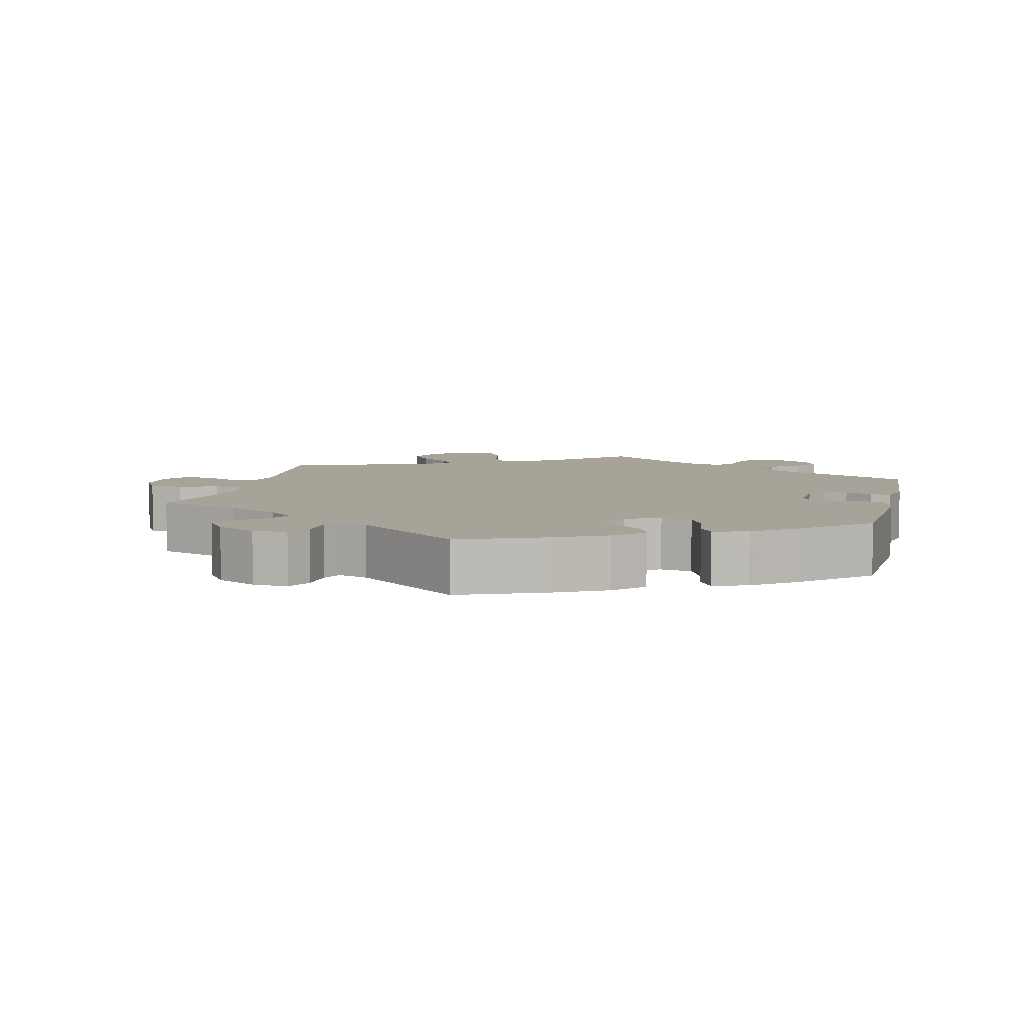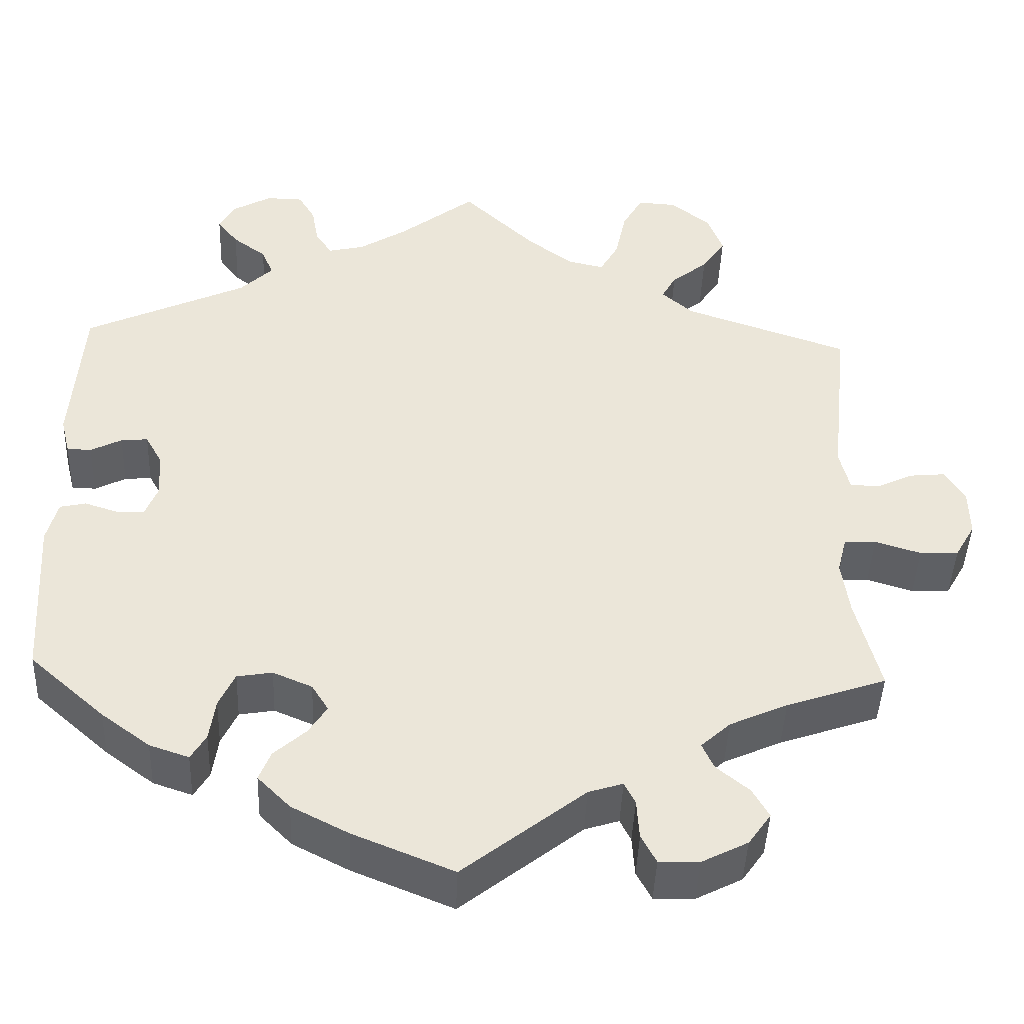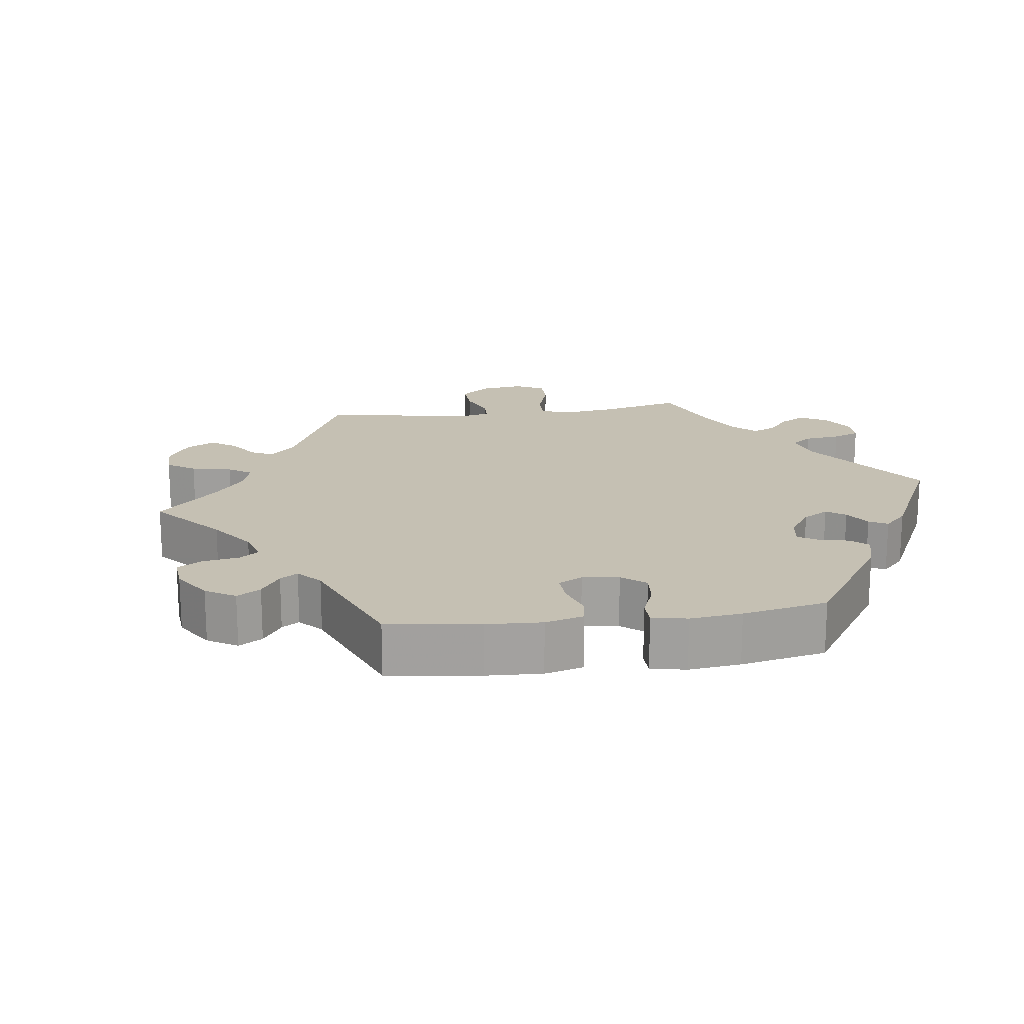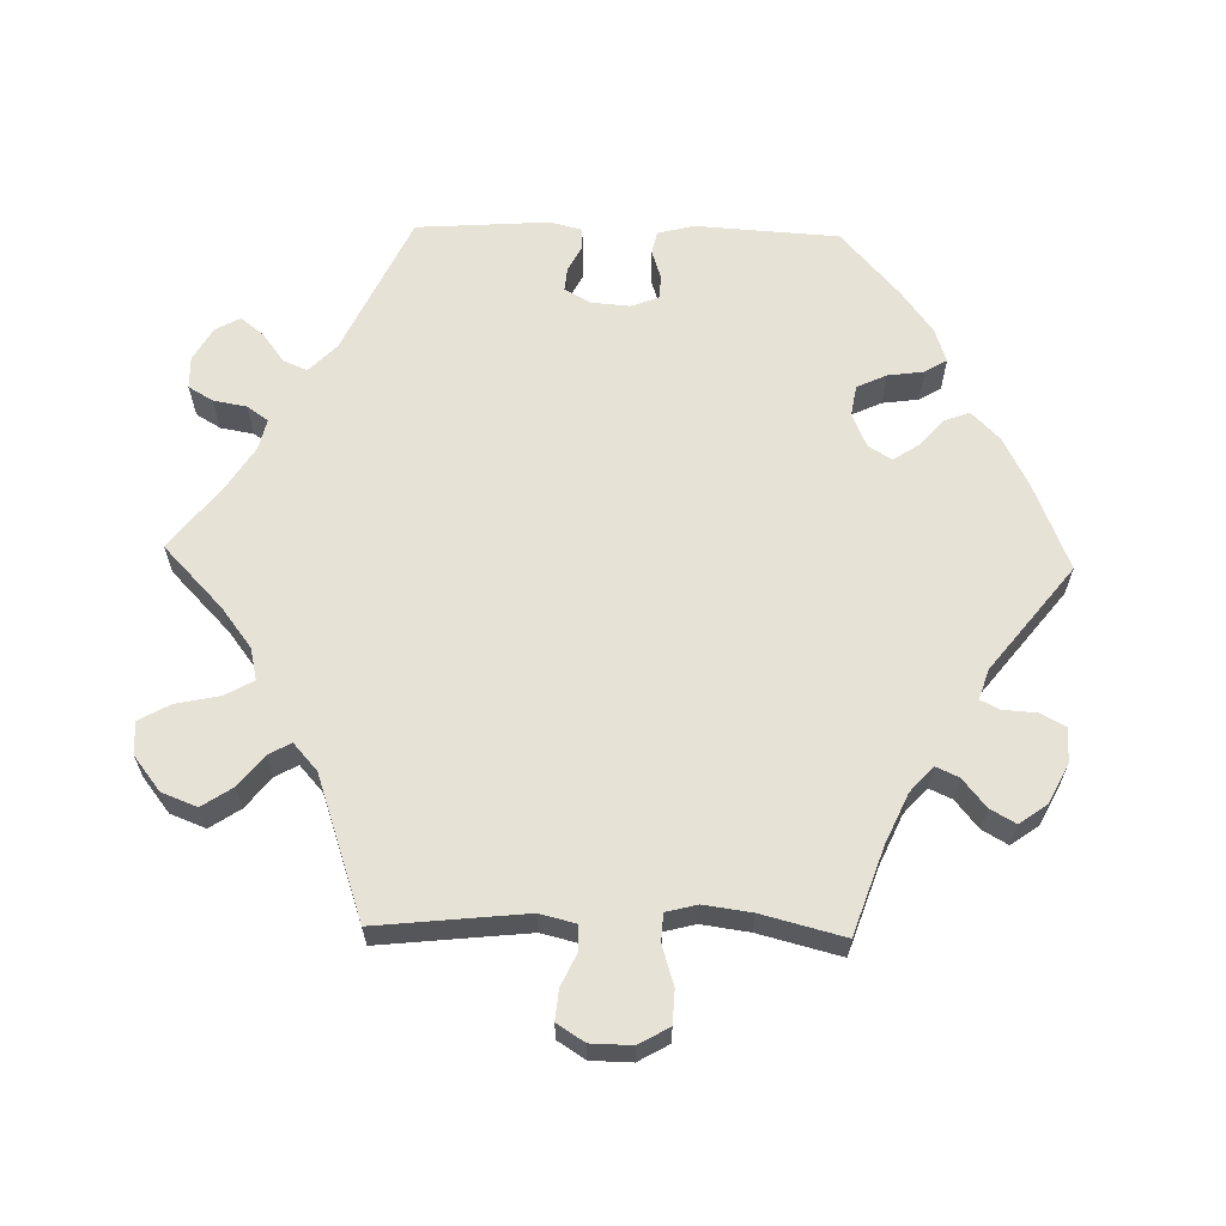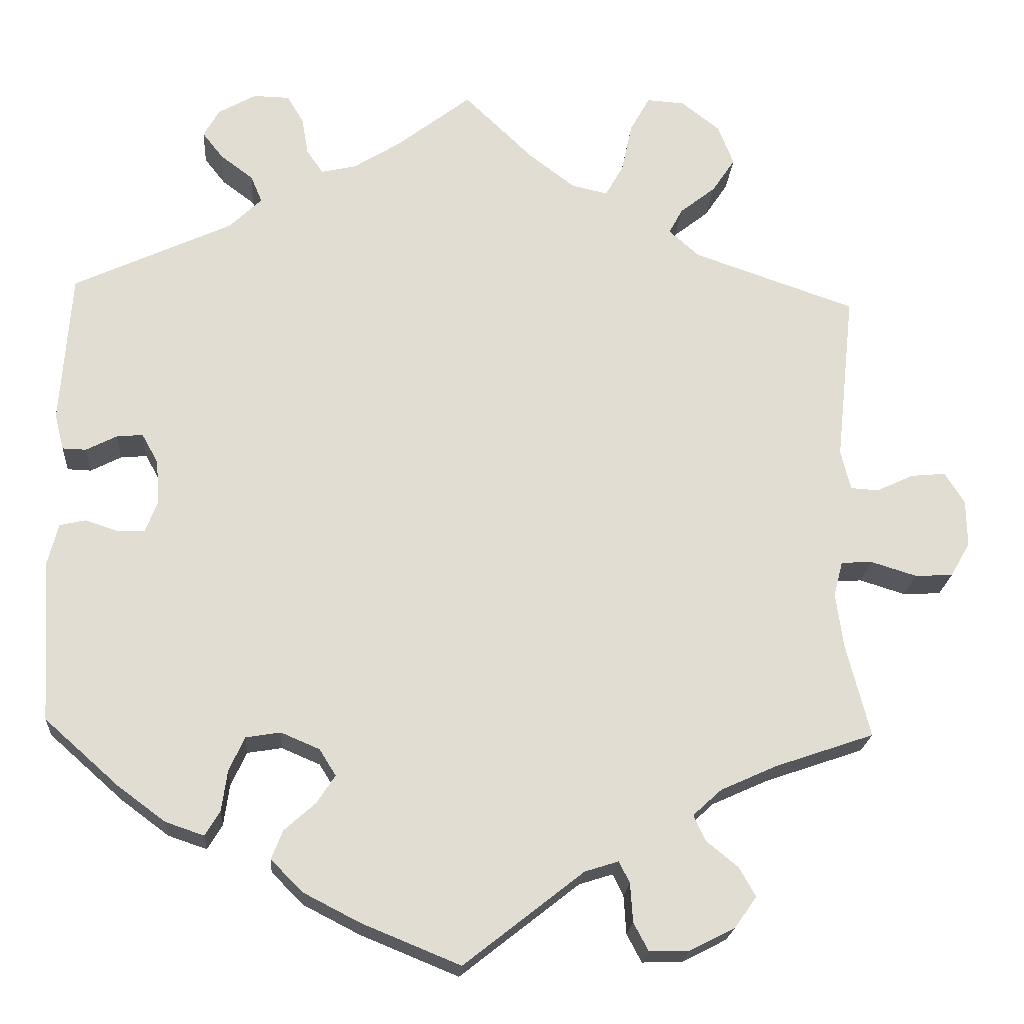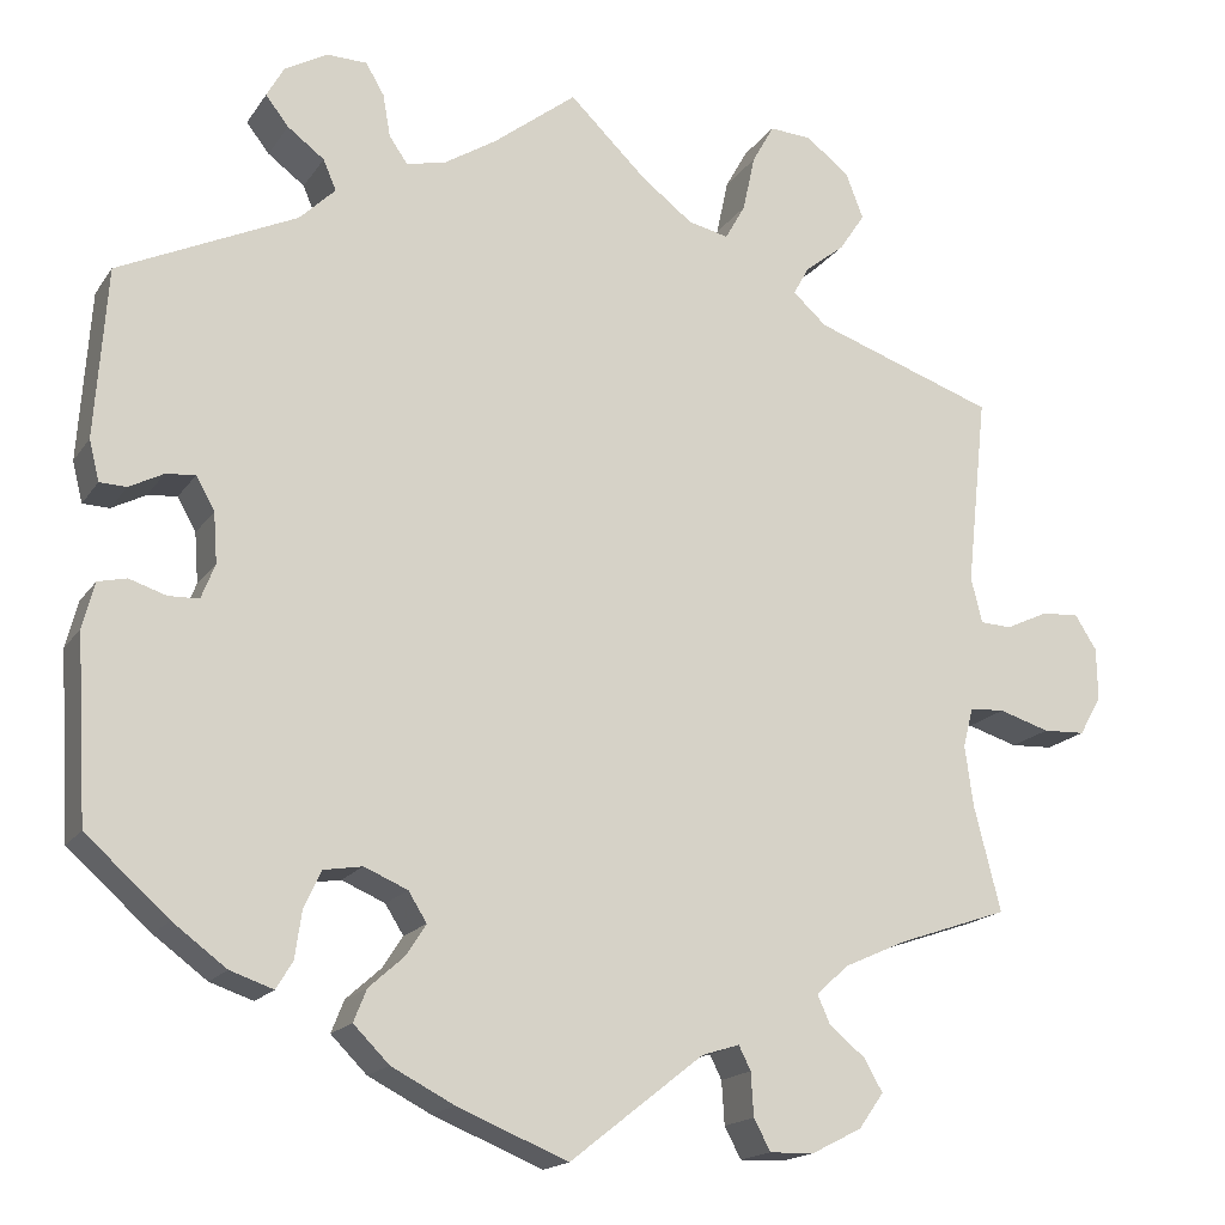
<metadata>
{"format":"obj","ext":"obj","renderer":"f3d","projection":"perspective","resolution":1024,"background":"white","views":[{"elev":6.8,"azim":-166.4,"up":"+Y"},{"elev":-43.9,"azim":-2.2,"up":"+Z"},{"elev":18.1,"azim":-157.7,"up":"+Y"},{"elev":63.5,"azim":91.5,"up":"+Y"},{"elev":-20.9,"azim":-4.0,"up":"+Z"},{"elev":-17.0,"azim":-23.1,"up":"+Z"}]}
</metadata>
<code>
v 0.479 0.07 0.084
v 0.491 0.07 0.035
v 0.525 0.07 0.033
v 0.57 0.07 0.054
v 0.612 0.07 0.058
v 0.636 0.07 0.02
v 0.637 0.07 -0.037
v 0.613 0.07 -0.079
v 0.567 0.07 -0.081
v 0.512 0.07 -0.064
v 0.474 0.07 -0.066
v 0.463 0.07 -0.109
v 0.472 0.07 -0.175
v 0.501 0.07 -0.289
v 0.382 0.07 -0.33
v 0.313 0.07 -0.361
v 0.278 0.07 -0.393
v 0.292 0.07 -0.424
v 0.331 0.07 -0.456
v 0.351 0.07 -0.491
v 0.324 0.07 -0.529
v 0.269 0.07 -0.557
v 0.221 0.07 -0.558
v 0.203 0.07 -0.524
v 0.2 0.07 -0.477
v 0.187 0.07 -0.451
v 0.146 0.07 -0.464
v 0.001 0.07 -0.578
v -0.119 0.07 -0.529
v -0.187 0.07 -0.494
v -0.226 0.07 -0.455
v -0.212 0.07 -0.42
v -0.174 0.07 -0.386
v -0.152 0.07 -0.352
v -0.172 0.07 -0.32
v -0.219 0.07 -0.3
v -0.261 0.07 -0.307
v -0.28 0.07 -0.348
v -0.287 0.07 -0.398
v -0.305 0.07 -0.428
v -0.352 0.07 -0.412
v -0.41 0.07 -0.369
v -0.5 0.07 -0.289
v -0.512 0.07 -0.091
v -0.499 0.07 -0.041
v -0.468 0.07 -0.034
v -0.428 0.07 -0.047
v -0.395 0.07 -0.046
v -0.38 0.07 -0.008
v -0.384 0.07 0.046
v -0.404 0.07 0.082
v -0.436 0.07 0.079
v -0.473 0.07 0.06
v -0.502 0.07 0.061
v -0.513 0.07 0.105
v -0.5 0.07 0.289
v -0.307 0.07 0.379
v -0.268 0.07 0.417
v -0.282 0.07 0.45
v -0.322 0.07 0.48
v -0.347 0.07 0.512
v -0.328 0.07 0.546
v -0.282 0.07 0.572
v -0.238 0.07 0.571
v -0.218 0.07 0.537
v -0.21 0.07 0.491
v -0.19 0.07 0.462
v -0.147 0.07 0.472
v -0.09 0.07 0.508
v 0 0.07 0.578
v 0.085 0.07 0.496
v 0.14 0.07 0.454
v 0.184 0.07 0.444
v 0.206 0.07 0.483
v 0.219 0.07 0.544
v 0.243 0.07 0.587
v 0.289 0.07 0.584
v 0.336 0.07 0.547
v 0.355 0.07 0.498
v 0.327 0.07 0.456
v 0.284 0.07 0.422
v 0.267 0.07 0.391
v 0.304 0.07 0.358
v 0.501 0.07 0.29
v 0.479 0 0.084
v 0.491 0 0.035
v 0.525 0 0.033
v 0.57 0 0.054
v 0.612 0 0.058
v 0.636 0 0.02
v 0.637 0 -0.037
v 0.613 0 -0.079
v 0.567 0 -0.081
v 0.512 0 -0.064
v 0.474 0 -0.066
v 0.463 0 -0.109
v 0.472 0 -0.175
v 0.501 0 -0.289
v 0.382 0 -0.33
v 0.313 0 -0.361
v 0.278 0 -0.393
v 0.292 0 -0.424
v 0.331 0 -0.456
v 0.351 0 -0.491
v 0.324 0 -0.529
v 0.269 0 -0.557
v 0.221 0 -0.558
v 0.203 0 -0.524
v 0.2 0 -0.477
v 0.187 0 -0.451
v 0.146 0 -0.464
v 0.001 0 -0.578
v -0.119 0 -0.529
v -0.187 0 -0.494
v -0.226 0 -0.455
v -0.212 0 -0.42
v -0.174 0 -0.386
v -0.152 0 -0.352
v -0.172 0 -0.32
v -0.219 0 -0.3
v -0.261 0 -0.307
v -0.28 0 -0.348
v -0.287 0 -0.398
v -0.305 0 -0.428
v -0.352 0 -0.412
v -0.41 0 -0.369
v -0.5 0 -0.289
v -0.512 0 -0.091
v -0.499 0 -0.041
v -0.468 0 -0.034
v -0.428 0 -0.047
v -0.395 0 -0.046
v -0.38 0 -0.008
v -0.384 0 0.046
v -0.404 0 0.082
v -0.436 0 0.079
v -0.473 0 0.06
v -0.502 0 0.061
v -0.513 0 0.105
v -0.5 0 0.289
v -0.307 0 0.379
v -0.268 0 0.417
v -0.282 0 0.45
v -0.322 0 0.48
v -0.347 0 0.512
v -0.328 0 0.546
v -0.282 0 0.572
v -0.238 0 0.571
v -0.218 0 0.537
v -0.21 0 0.491
v -0.19 0 0.462
v -0.147 0 0.472
v -0.09 0 0.508
v 0 0 0.578
v 0.085 0 0.496
v 0.14 0 0.454
v 0.184 0 0.444
v 0.206 0 0.483
v 0.219 0 0.544
v 0.243 0 0.587
v 0.289 0 0.584
v 0.336 0 0.547
v 0.355 0 0.498
v 0.327 0 0.456
v 0.284 0 0.422
v 0.267 0 0.391
v 0.304 0 0.358
v 0.501 0 0.29
f 83 84 1
f 82 83 1 2
f 78 79 80 81
f 78 81 82
f 77 78 82
f 74 75 76 77
f 73 74 77 82
f 72 73 82 2
f 69 70 71
f 68 69 71 72
f 67 68 72 2
f 63 64 65 66
f 63 66 67
f 62 63 67
f 59 60 61 62
f 59 62 67 2
f 54 55 56 57
f 52 53 54 57
f 51 52 57 58
f 50 51 58
f 49 50 58
f 44 45 46 47
f 44 47 48
f 43 44 48
f 42 43 48
f 41 42 48 49
f 38 39 40 41
f 37 38 41 49
f 30 31 32 33
f 30 33 34
f 27 28 29 30
f 26 27 30 34
f 22 23 24 25
f 22 25 26
f 21 22 26
f 18 19 20 21
f 17 18 21 26
f 16 17 26 34
f 13 14 15
f 12 13 15 16
f 11 12 16 34
f 7 8 9 10
f 7 10 11
f 6 7 11
f 3 4 5 6
f 2 3 6 11
f 58 59 2 11
f 36 37 49 58
f 35 36 58 11
f 11 34 35
f 85 168 167
f 86 85 167 166
f 165 164 163 162
f 166 165 162
f 166 162 161
f 161 160 159 158
f 166 161 158 157
f 86 166 157 156
f 155 154 153
f 156 155 153 152
f 86 156 152 151
f 150 149 148 147
f 151 150 147
f 151 147 146
f 146 145 144 143
f 86 151 146 143
f 141 140 139 138
f 141 138 137 136
f 142 141 136 135
f 142 135 134
f 142 134 133
f 131 130 129 128
f 132 131 128
f 132 128 127
f 132 127 126
f 133 132 126 125
f 125 124 123 122
f 133 125 122 121
f 117 116 115 114
f 118 117 114
f 114 113 112 111
f 118 114 111 110
f 109 108 107 106
f 110 109 106
f 110 106 105
f 105 104 103 102
f 110 105 102 101
f 118 110 101 100
f 99 98 97
f 100 99 97 96
f 118 100 96 95
f 94 93 92 91
f 95 94 91
f 95 91 90
f 90 89 88 87
f 95 90 87 86
f 95 86 143 142
f 142 133 121 120
f 95 142 120 119
f 119 118 95
f 1 85 86 2
f 2 86 87 3
f 3 87 88 4
f 4 88 89 5
f 5 89 90 6
f 6 90 91 7
f 7 91 92 8
f 8 92 93 9
f 9 93 94 10
f 10 94 95 11
f 11 95 96 12
f 12 96 97 13
f 13 97 98 14
f 14 98 99 15
f 15 99 100 16
f 16 100 101 17
f 17 101 102 18
f 18 102 103 19
f 19 103 104 20
f 20 104 105 21
f 21 105 106 22
f 22 106 107 23
f 23 107 108 24
f 24 108 109 25
f 25 109 110 26
f 26 110 111 27
f 27 111 112 28
f 28 112 113 29
f 29 113 114 30
f 30 114 115 31
f 31 115 116 32
f 32 116 117 33
f 33 117 118 34
f 34 118 119 35
f 35 119 120 36
f 36 120 121 37
f 37 121 122 38
f 38 122 123 39
f 39 123 124 40
f 40 124 125 41
f 41 125 126 42
f 42 126 127 43
f 43 127 128 44
f 44 128 129 45
f 45 129 130 46
f 46 130 131 47
f 47 131 132 48
f 48 132 133 49
f 49 133 134 50
f 50 134 135 51
f 51 135 136 52
f 52 136 137 53
f 53 137 138 54
f 54 138 139 55
f 55 139 140 56
f 56 140 141 57
f 57 141 142 58
f 58 142 143 59
f 59 143 144 60
f 60 144 145 61
f 61 145 146 62
f 62 146 147 63
f 63 147 148 64
f 64 148 149 65
f 65 149 150 66
f 66 150 151 67
f 67 151 152 68
f 68 152 153 69
f 69 153 154 70
f 70 154 155 71
f 71 155 156 72
f 72 156 157 73
f 73 157 158 74
f 74 158 159 75
f 75 159 160 76
f 76 160 161 77
f 77 161 162 78
f 78 162 163 79
f 79 163 164 80
f 80 164 165 81
f 81 165 166 82
f 82 166 167 83
f 83 167 168 84
f 84 168 85 1

</code>
